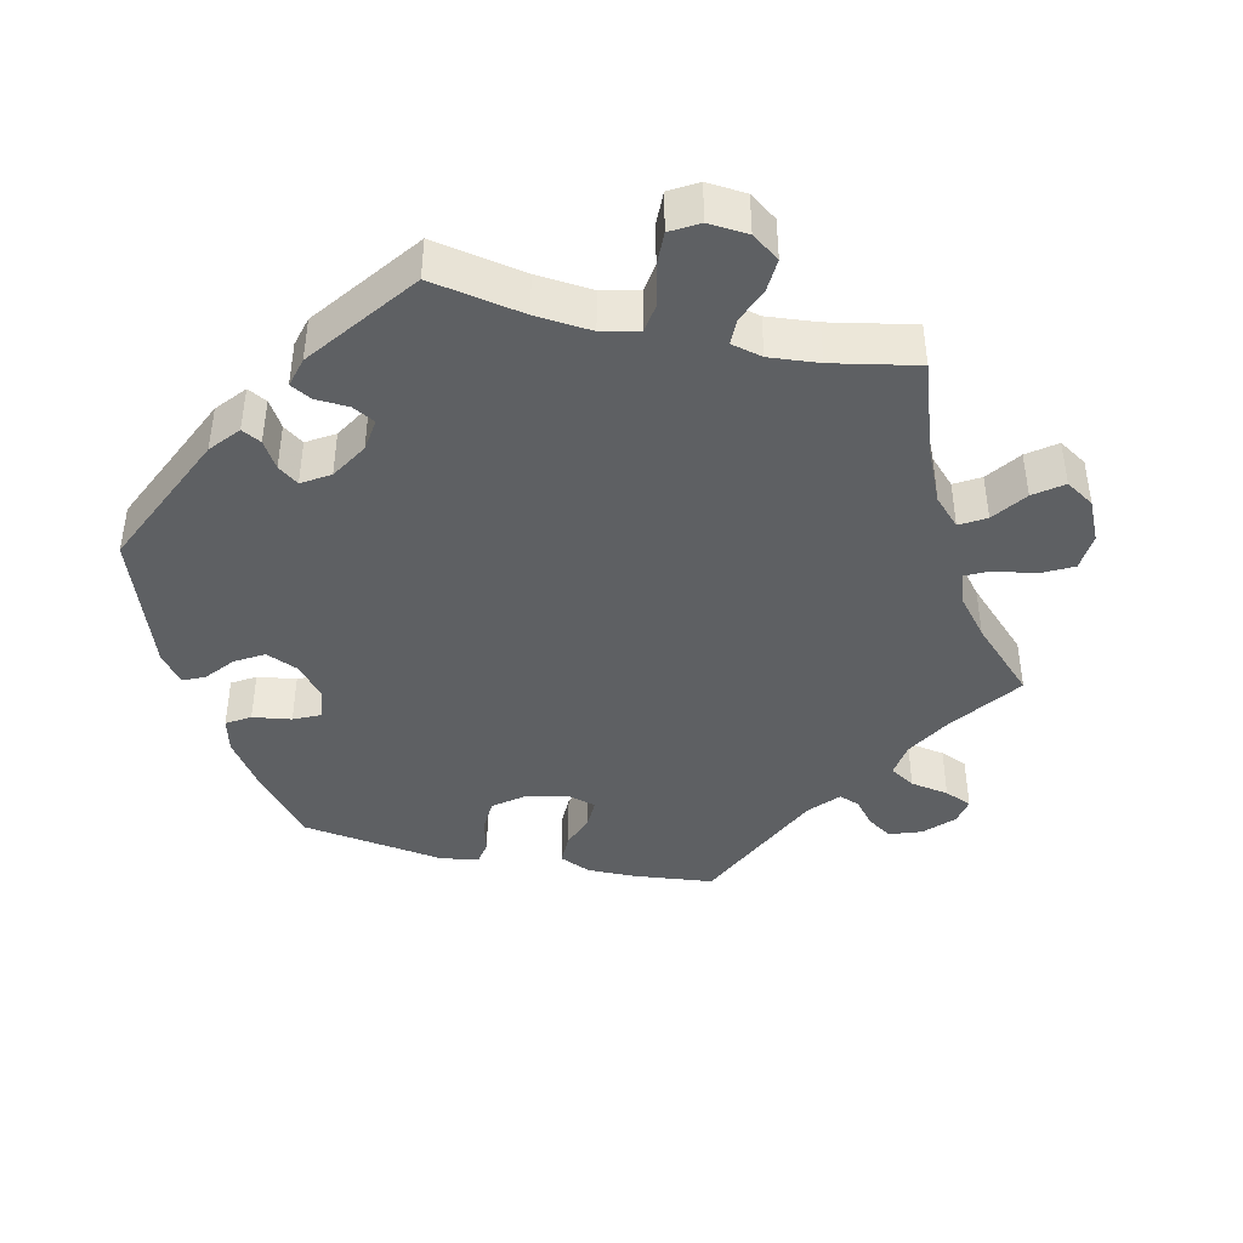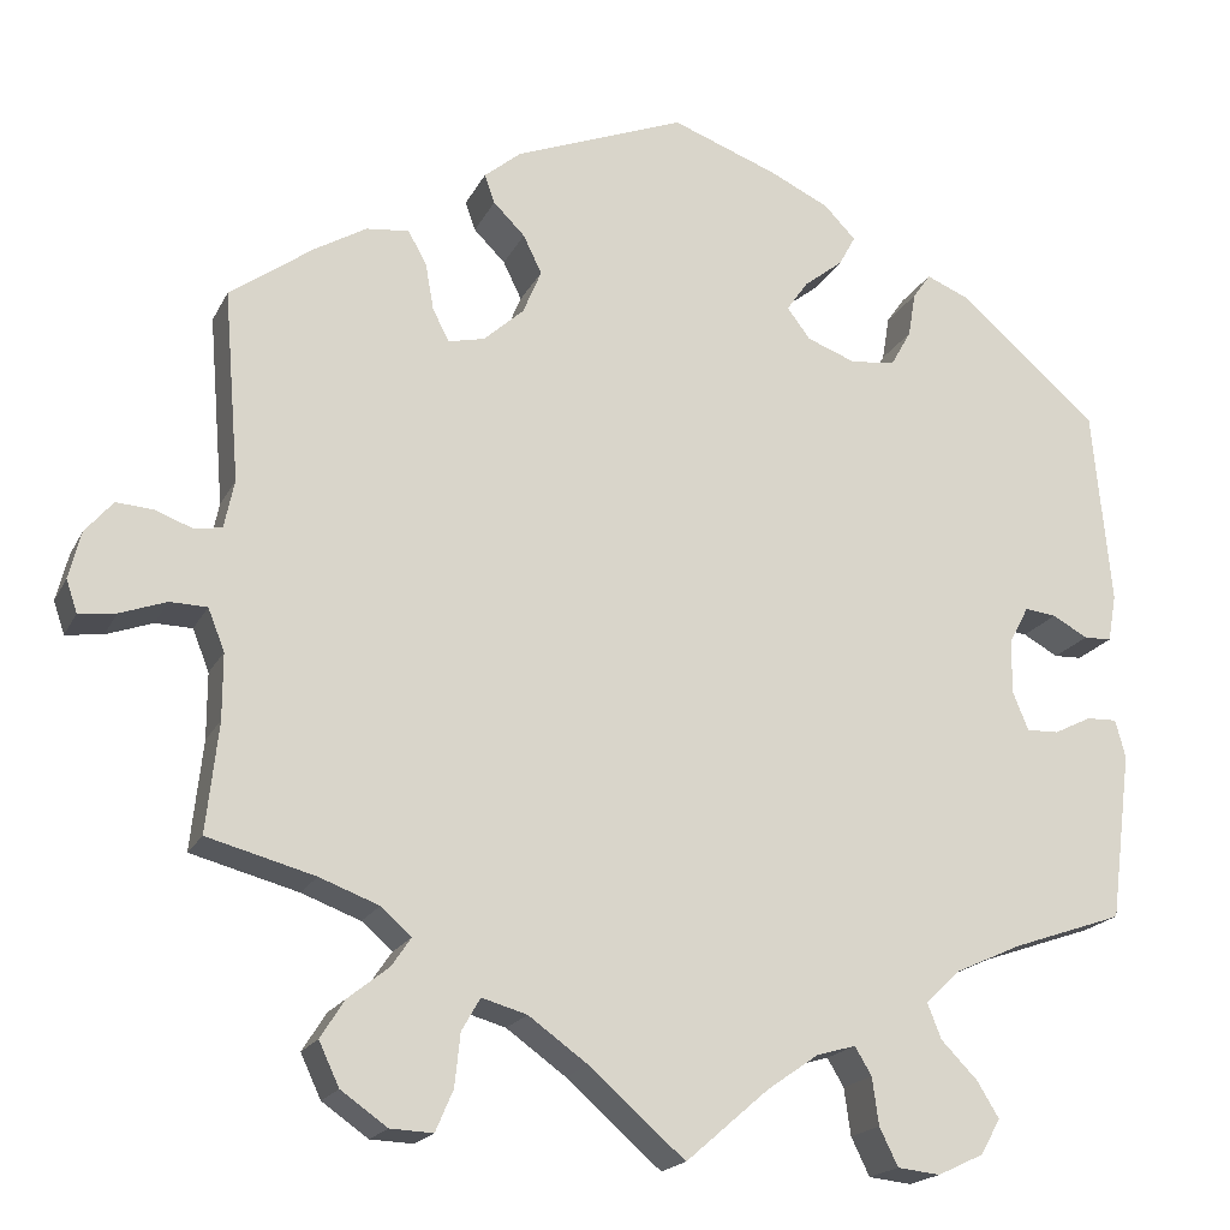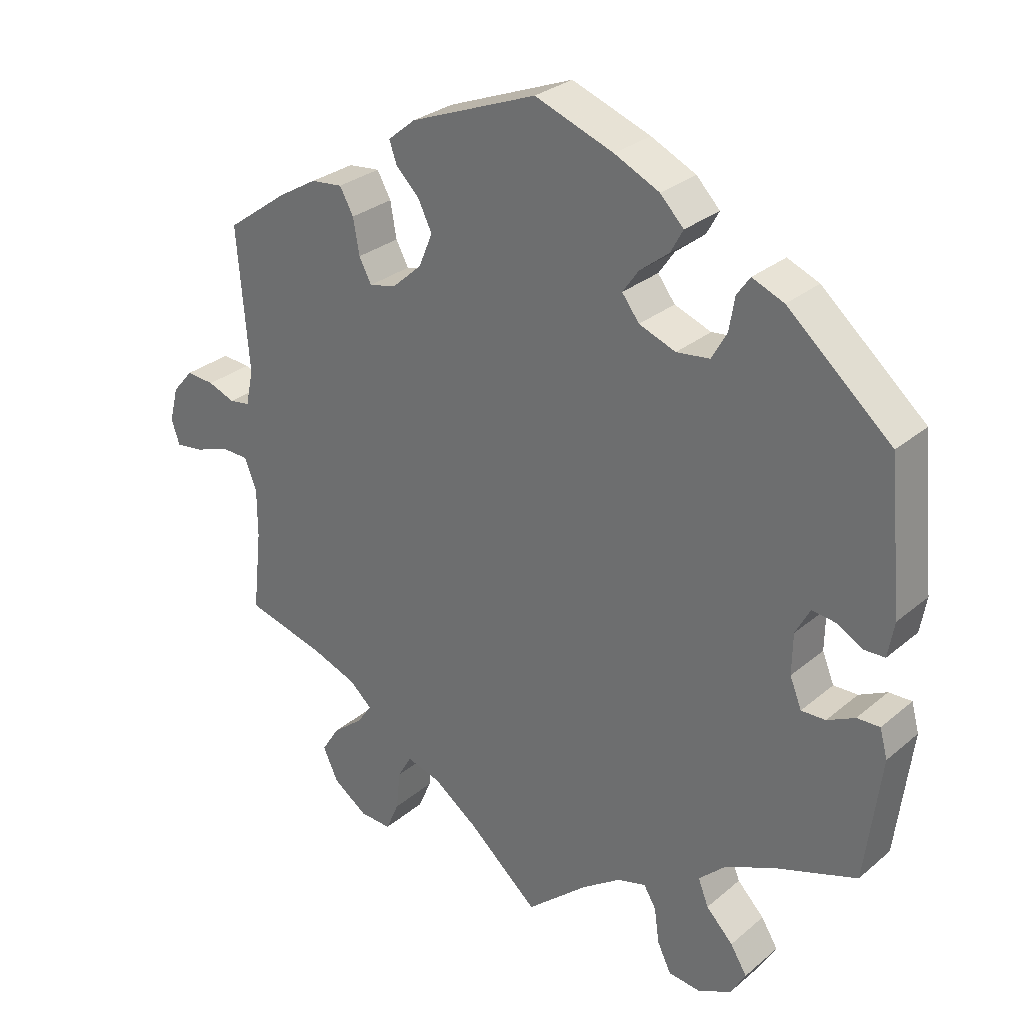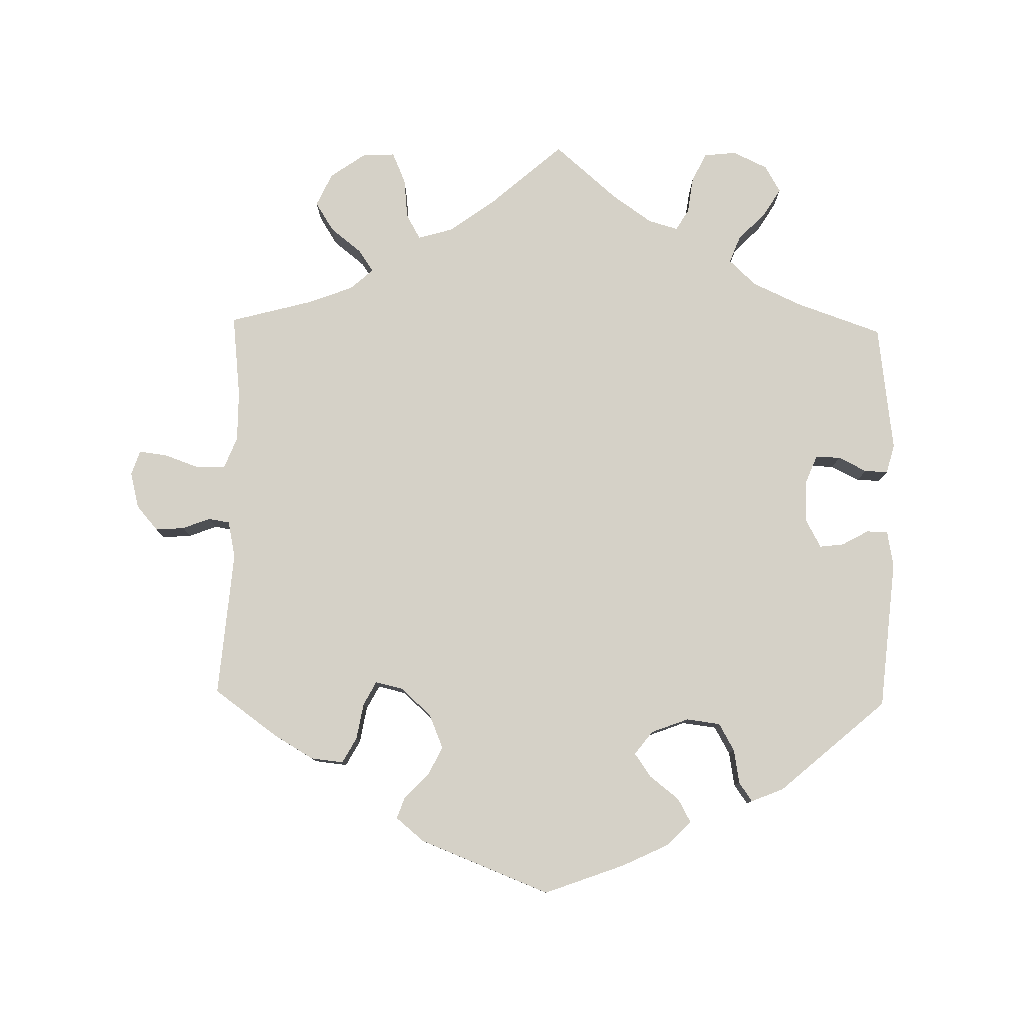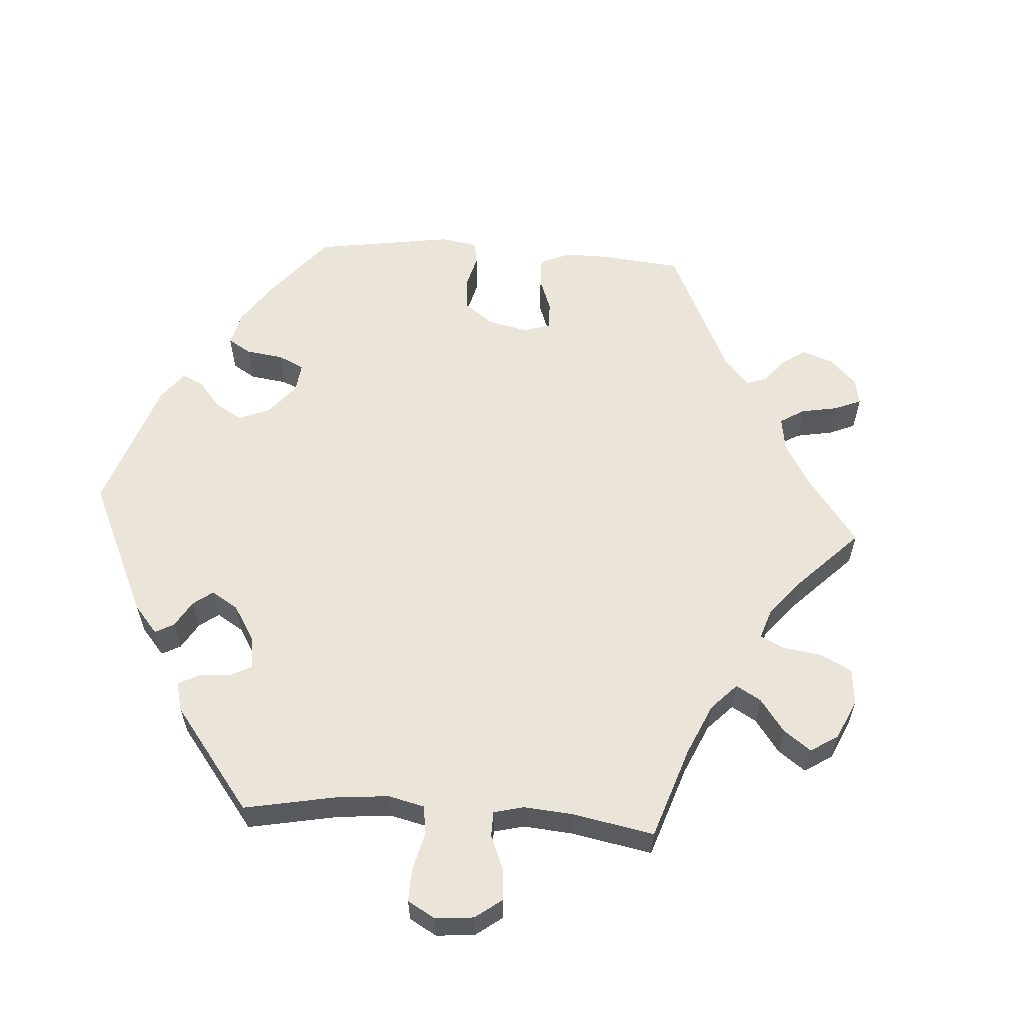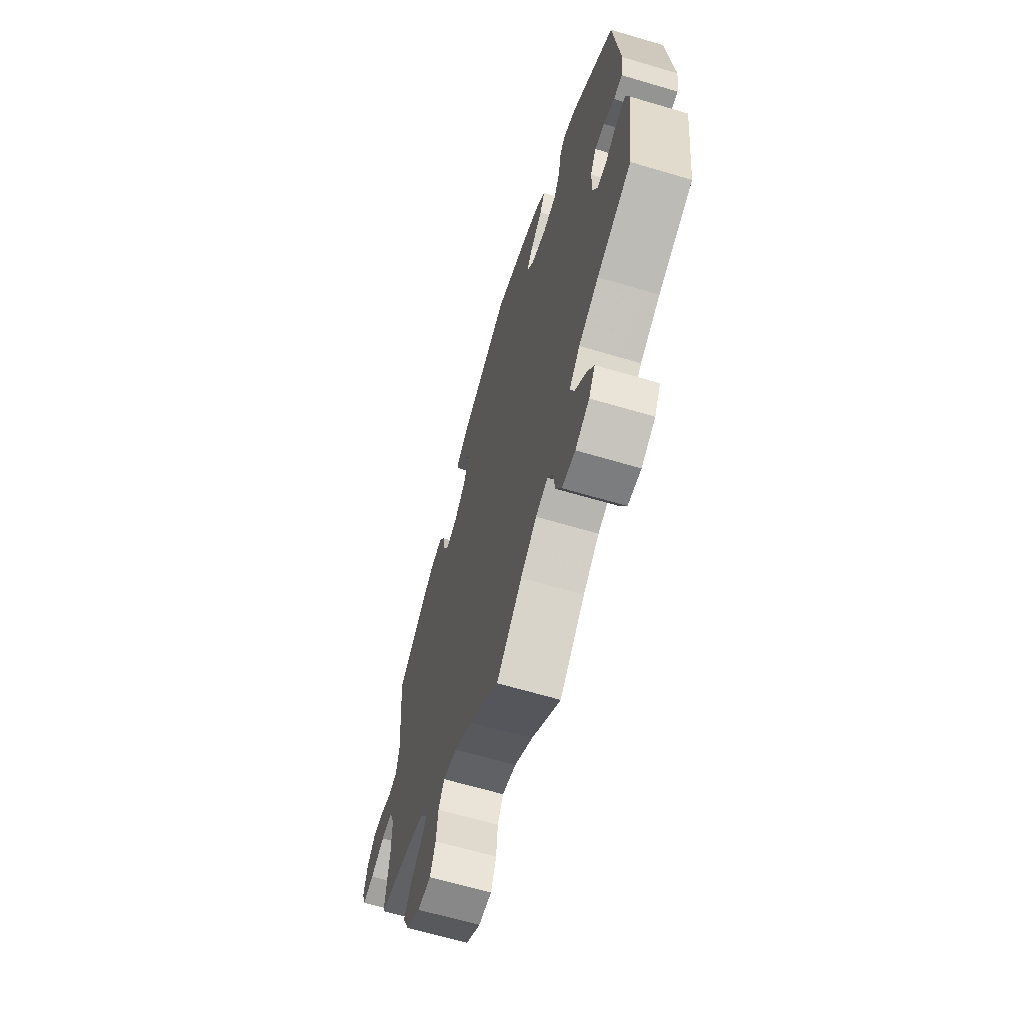
<metadata>
{"format":"obj","ext":"obj","renderer":"f3d","projection":"perspective","resolution":1024,"background":"white","views":[{"elev":-42.2,"azim":137.4,"up":"+Y"},{"elev":-18.9,"azim":-20.0,"up":"+Z"},{"elev":29.0,"azim":39.1,"up":"+Z"},{"elev":79.7,"azim":1.1,"up":"+Y"},{"elev":58.8,"azim":153.9,"up":"+Y"},{"elev":-65.1,"azim":73.4,"up":"+Z"}]}
</metadata>
<code>
v 0.379 0.07 -0.331
v 0.309 0.07 -0.363
v 0.271 0.07 -0.399
v 0.286 0.07 -0.437
v 0.325 0.07 -0.477
v 0.349 0.07 -0.516
v 0.327 0.07 -0.554
v 0.278 0.07 -0.577
v 0.232 0.07 -0.572
v 0.212 0.07 -0.531
v 0.205 0.07 -0.48
v 0.187 0.07 -0.45
v 0.145 0.07 -0.462
v 0.089 0.07 -0.501
v 0 0.07 -0.578
v -0.103 0.07 -0.488
v -0.167 0.07 -0.442
v -0.216 0.07 -0.428
v -0.236 0.07 -0.463
v -0.242 0.07 -0.52
v -0.261 0.07 -0.564
v -0.307 0.07 -0.562
v -0.357 0.07 -0.527
v -0.379 0.07 -0.48
v -0.353 0.07 -0.439
v -0.309 0.07 -0.404
v -0.288 0.07 -0.373
v -0.321 0.07 -0.344
v -0.385 0.07 -0.32
v -0.501 0.07 -0.289
v -0.488 0.07 -0.171
v -0.488 0.07 -0.1
v -0.506 0.07 -0.055
v -0.546 0.07 -0.054
v -0.596 0.07 -0.072
v -0.636 0.07 -0.077
v -0.648 0.07 -0.042
v -0.635 0.07 0.009
v -0.605 0.07 0.044
v -0.564 0.07 0.041
v -0.525 0.07 0.026
v -0.495 0.07 0.031
v -0.484 0.07 0.083
v -0.501 0.07 0.289
v -0.411 0.07 0.354
v -0.355 0.07 0.387
v -0.309 0.07 0.392
v -0.289 0.07 0.356
v -0.28 0.07 0.305
v -0.262 0.07 0.271
v -0.223 0.07 0.28
v -0.18 0.07 0.319
v -0.16 0.07 0.367
v -0.18 0.07 0.408
v -0.214 0.07 0.442
v -0.225 0.07 0.473
v -0.185 0.07 0.506
v -0.001 0.07 0.578
v 0.113 0.07 0.536
v 0.178 0.07 0.505
v 0.212 0.07 0.47
v 0.194 0.07 0.437
v 0.152 0.07 0.404
v 0.129 0.07 0.371
v 0.154 0.07 0.338
v 0.207 0.07 0.318
v 0.255 0.07 0.324
v 0.277 0.07 0.363
v 0.285 0.07 0.411
v 0.304 0.07 0.438
v 0.35 0.07 0.419
v 0.5 0.07 0.289
v 0.52 0.07 0.078
v 0.511 0.07 0.027
v 0.481 0.07 0.026
v 0.443 0.07 0.047
v 0.409 0.07 0.051
v 0.388 0.07 0.012
v 0.387 0.07 -0.047
v 0.404 0.07 -0.089
v 0.439 0.07 -0.088
v 0.479 0.07 -0.068
v 0.512 0.07 -0.067
v 0.523 0.07 -0.108
v 0.5 0.07 -0.289
v 0.379 0 -0.331
v 0.309 0 -0.363
v 0.271 0 -0.399
v 0.286 0 -0.437
v 0.325 0 -0.477
v 0.349 0 -0.516
v 0.327 0 -0.554
v 0.278 0 -0.577
v 0.232 0 -0.572
v 0.212 0 -0.531
v 0.205 0 -0.48
v 0.187 0 -0.45
v 0.145 0 -0.462
v 0.089 0 -0.501
v 0 0 -0.578
v -0.103 0 -0.488
v -0.167 0 -0.442
v -0.216 0 -0.428
v -0.236 0 -0.463
v -0.242 0 -0.52
v -0.261 0 -0.564
v -0.307 0 -0.562
v -0.357 0 -0.527
v -0.379 0 -0.48
v -0.353 0 -0.439
v -0.309 0 -0.404
v -0.288 0 -0.373
v -0.321 0 -0.344
v -0.385 0 -0.32
v -0.501 0 -0.289
v -0.488 0 -0.171
v -0.488 0 -0.1
v -0.506 0 -0.055
v -0.546 0 -0.054
v -0.596 0 -0.072
v -0.636 0 -0.077
v -0.648 0 -0.042
v -0.635 0 0.009
v -0.605 0 0.044
v -0.564 0 0.041
v -0.525 0 0.026
v -0.495 0 0.031
v -0.484 0 0.083
v -0.501 0 0.289
v -0.411 0 0.354
v -0.355 0 0.387
v -0.309 0 0.392
v -0.289 0 0.356
v -0.28 0 0.305
v -0.262 0 0.271
v -0.223 0 0.28
v -0.18 0 0.319
v -0.16 0 0.367
v -0.18 0 0.408
v -0.214 0 0.442
v -0.225 0 0.473
v -0.185 0 0.506
v -0.001 0 0.578
v 0.113 0 0.536
v 0.178 0 0.505
v 0.212 0 0.47
v 0.194 0 0.437
v 0.152 0 0.404
v 0.129 0 0.371
v 0.154 0 0.338
v 0.207 0 0.318
v 0.255 0 0.324
v 0.277 0 0.363
v 0.285 0 0.411
v 0.304 0 0.438
v 0.35 0 0.419
v 0.5 0 0.289
v 0.52 0 0.078
v 0.511 0 0.027
v 0.481 0 0.026
v 0.443 0 0.047
v 0.409 0 0.051
v 0.388 0 0.012
v 0.387 0 -0.047
v 0.404 0 -0.089
v 0.439 0 -0.088
v 0.479 0 -0.068
v 0.512 0 -0.067
v 0.523 0 -0.108
v 0.5 0 -0.289
f 84 85 1
f 81 82 83 84
f 80 81 84 1
f 79 80 1 2
f 78 79 2 3
f 73 74 75 76
f 73 76 77
f 72 73 77
f 71 72 77 78
f 68 69 70 71
f 67 68 71 78
f 60 61 62 63
f 60 63 64
f 59 60 64
f 58 59 64
f 57 58 64
f 54 55 56 57
f 53 54 57 64
f 52 53 64 65
f 46 47 48 49
f 46 49 50
f 43 44 45 46
f 42 43 46 50
f 38 39 40 41
f 36 37 38 41
f 34 35 36 41
f 33 34 41 42
f 32 33 42 50
f 29 30 31
f 28 29 31 32
f 27 28 32 50
f 23 24 25 26
f 23 26 27
f 22 23 27
f 19 20 21 22
f 18 19 22 27
f 17 18 27 50
f 14 15 16
f 13 14 16 17
f 12 13 17 50
f 8 9 10 11
f 8 11 12
f 4 5 6 7
f 3 4 7 8
f 66 67 78 3
f 51 52 65 66
f 12 50 51 66
f 3 8 12 66
f 86 170 169
f 169 168 167 166
f 86 169 166 165
f 87 86 165 164
f 88 87 164 163
f 161 160 159 158
f 162 161 158
f 162 158 157
f 163 162 157 156
f 156 155 154 153
f 163 156 153 152
f 148 147 146 145
f 149 148 145
f 149 145 144
f 149 144 143
f 149 143 142
f 142 141 140 139
f 149 142 139 138
f 150 149 138 137
f 134 133 132 131
f 135 134 131
f 131 130 129 128
f 135 131 128 127
f 126 125 124 123
f 126 123 122 121
f 126 121 120 119
f 127 126 119 118
f 135 127 118 117
f 116 115 114
f 117 116 114 113
f 135 117 113 112
f 111 110 109 108
f 112 111 108
f 112 108 107
f 107 106 105 104
f 112 107 104 103
f 135 112 103 102
f 101 100 99
f 102 101 99 98
f 135 102 98 97
f 96 95 94 93
f 97 96 93
f 92 91 90 89
f 93 92 89 88
f 88 163 152 151
f 151 150 137 136
f 151 136 135 97
f 151 97 93 88
f 1 86 87 2
f 2 87 88 3
f 3 88 89 4
f 4 89 90 5
f 5 90 91 6
f 6 91 92 7
f 7 92 93 8
f 8 93 94 9
f 9 94 95 10
f 10 95 96 11
f 11 96 97 12
f 12 97 98 13
f 13 98 99 14
f 14 99 100 15
f 15 100 101 16
f 16 101 102 17
f 17 102 103 18
f 18 103 104 19
f 19 104 105 20
f 20 105 106 21
f 21 106 107 22
f 22 107 108 23
f 23 108 109 24
f 24 109 110 25
f 25 110 111 26
f 26 111 112 27
f 27 112 113 28
f 28 113 114 29
f 29 114 115 30
f 30 115 116 31
f 31 116 117 32
f 32 117 118 33
f 33 118 119 34
f 34 119 120 35
f 35 120 121 36
f 36 121 122 37
f 37 122 123 38
f 38 123 124 39
f 39 124 125 40
f 40 125 126 41
f 41 126 127 42
f 42 127 128 43
f 43 128 129 44
f 44 129 130 45
f 45 130 131 46
f 46 131 132 47
f 47 132 133 48
f 48 133 134 49
f 49 134 135 50
f 50 135 136 51
f 51 136 137 52
f 52 137 138 53
f 53 138 139 54
f 54 139 140 55
f 55 140 141 56
f 56 141 142 57
f 57 142 143 58
f 58 143 144 59
f 59 144 145 60
f 60 145 146 61
f 61 146 147 62
f 62 147 148 63
f 63 148 149 64
f 64 149 150 65
f 65 150 151 66
f 66 151 152 67
f 67 152 153 68
f 68 153 154 69
f 69 154 155 70
f 70 155 156 71
f 71 156 157 72
f 72 157 158 73
f 73 158 159 74
f 74 159 160 75
f 75 160 161 76
f 76 161 162 77
f 77 162 163 78
f 78 163 164 79
f 79 164 165 80
f 80 165 166 81
f 81 166 167 82
f 82 167 168 83
f 83 168 169 84
f 84 169 170 85
f 85 170 86 1

</code>
